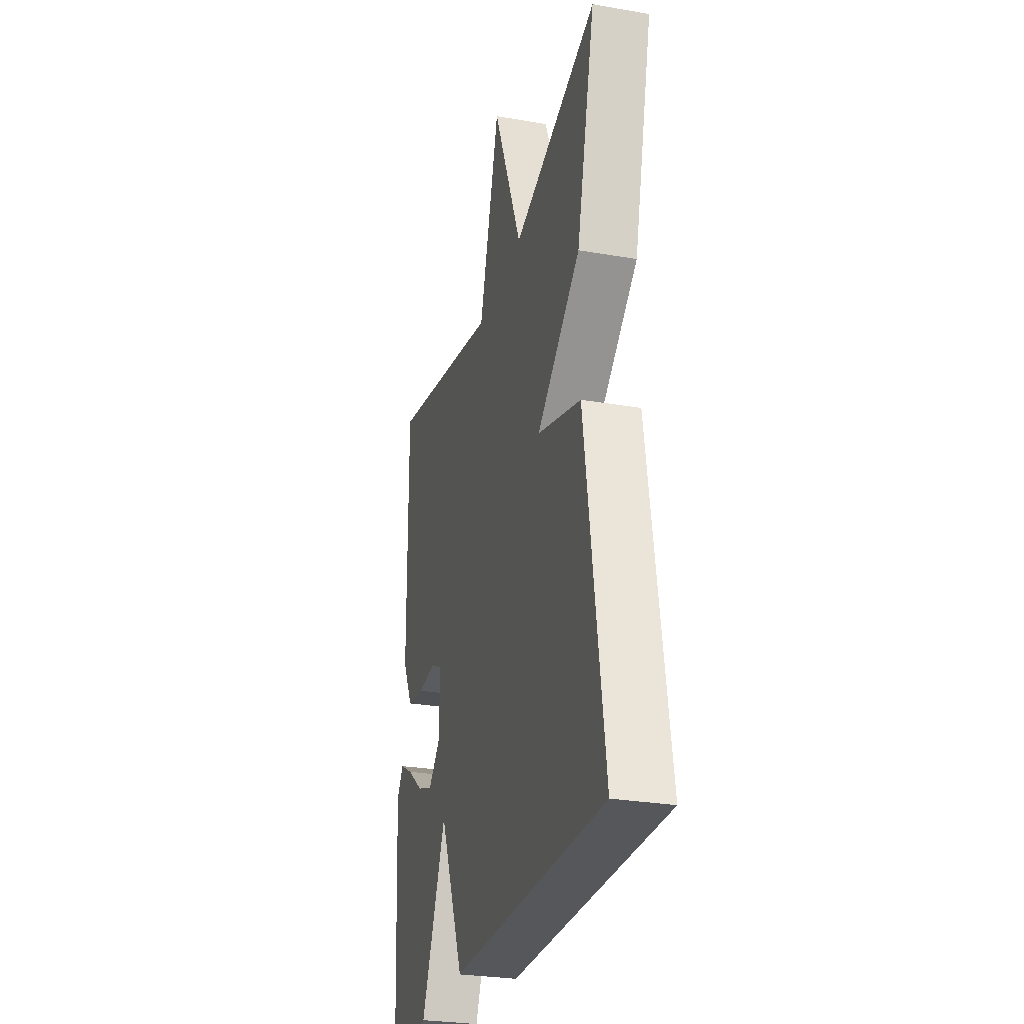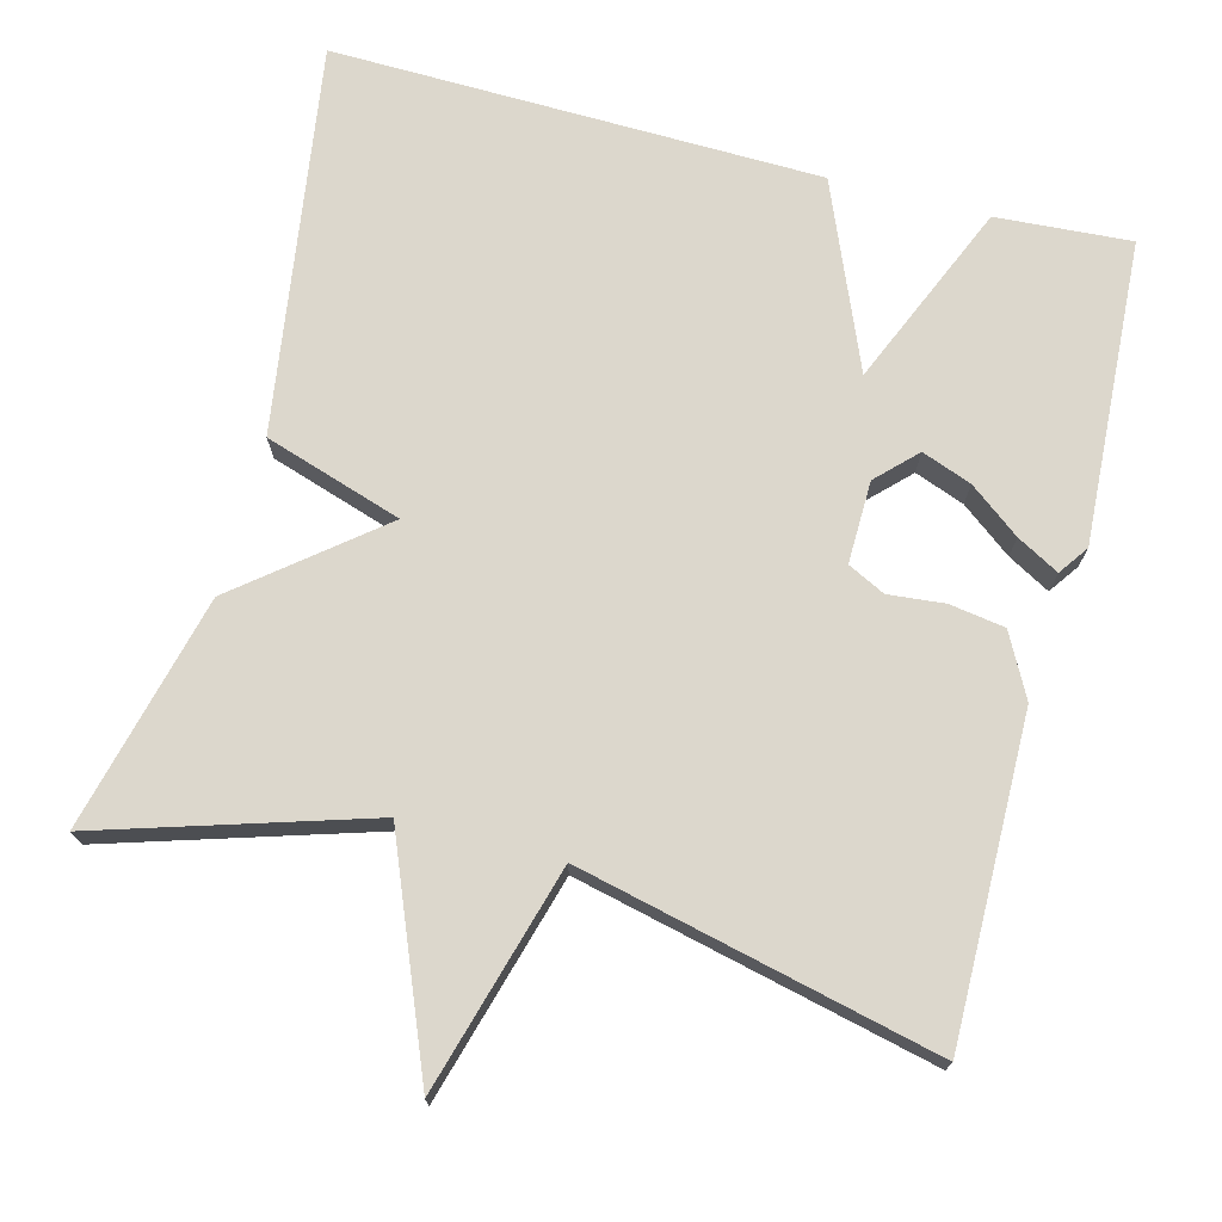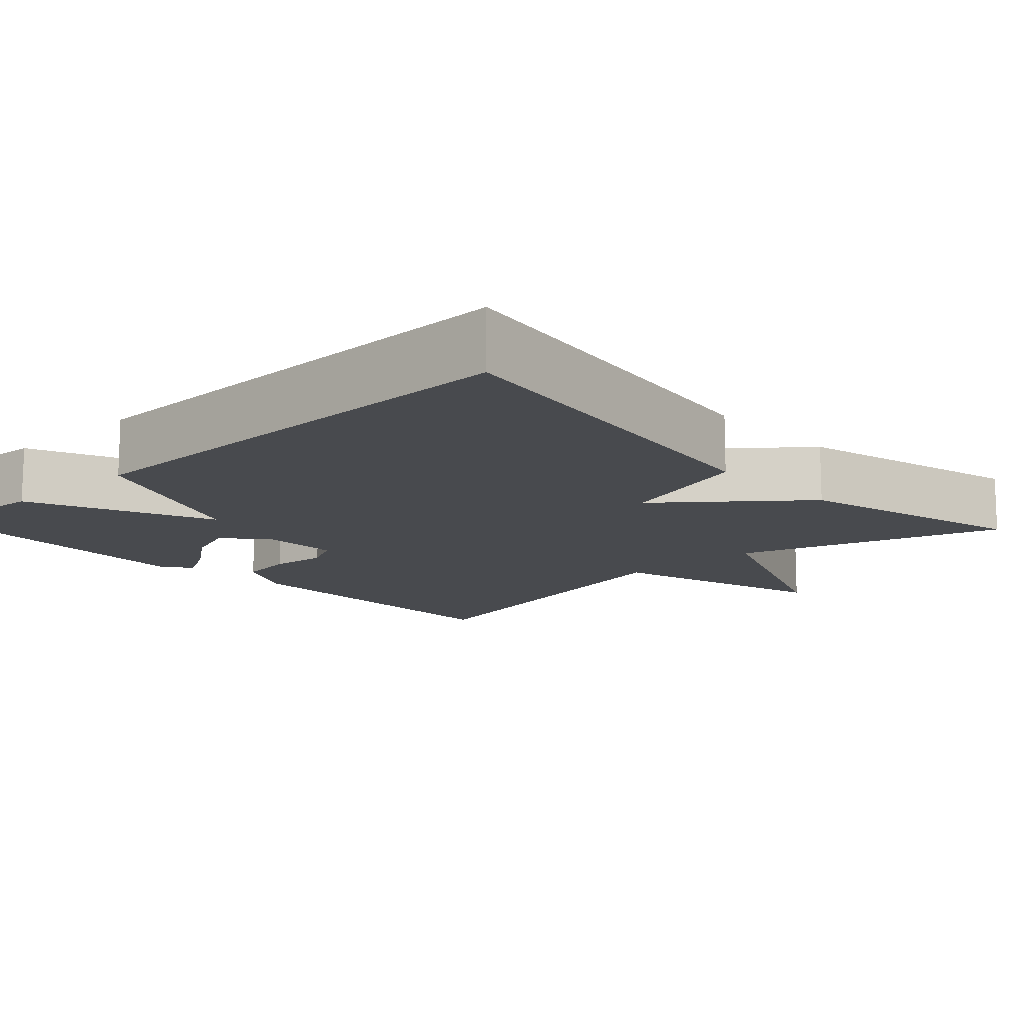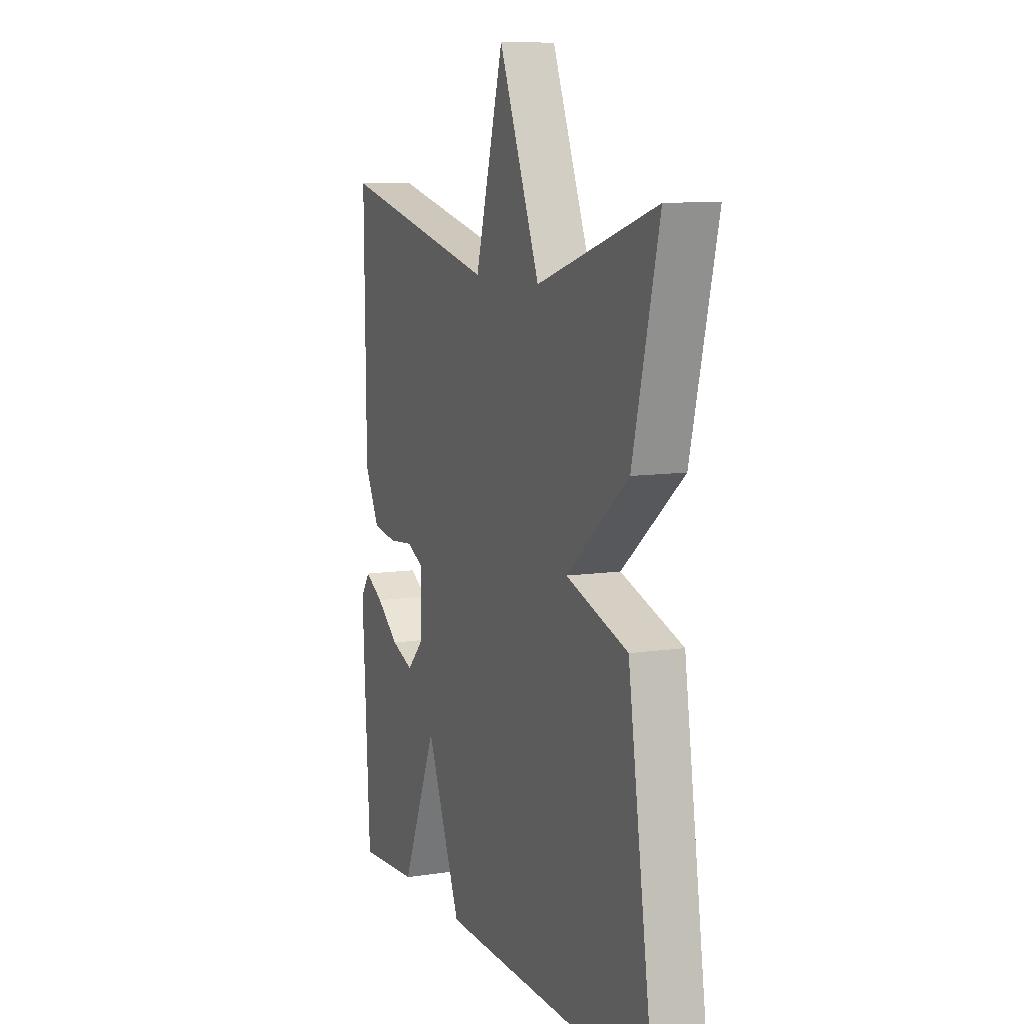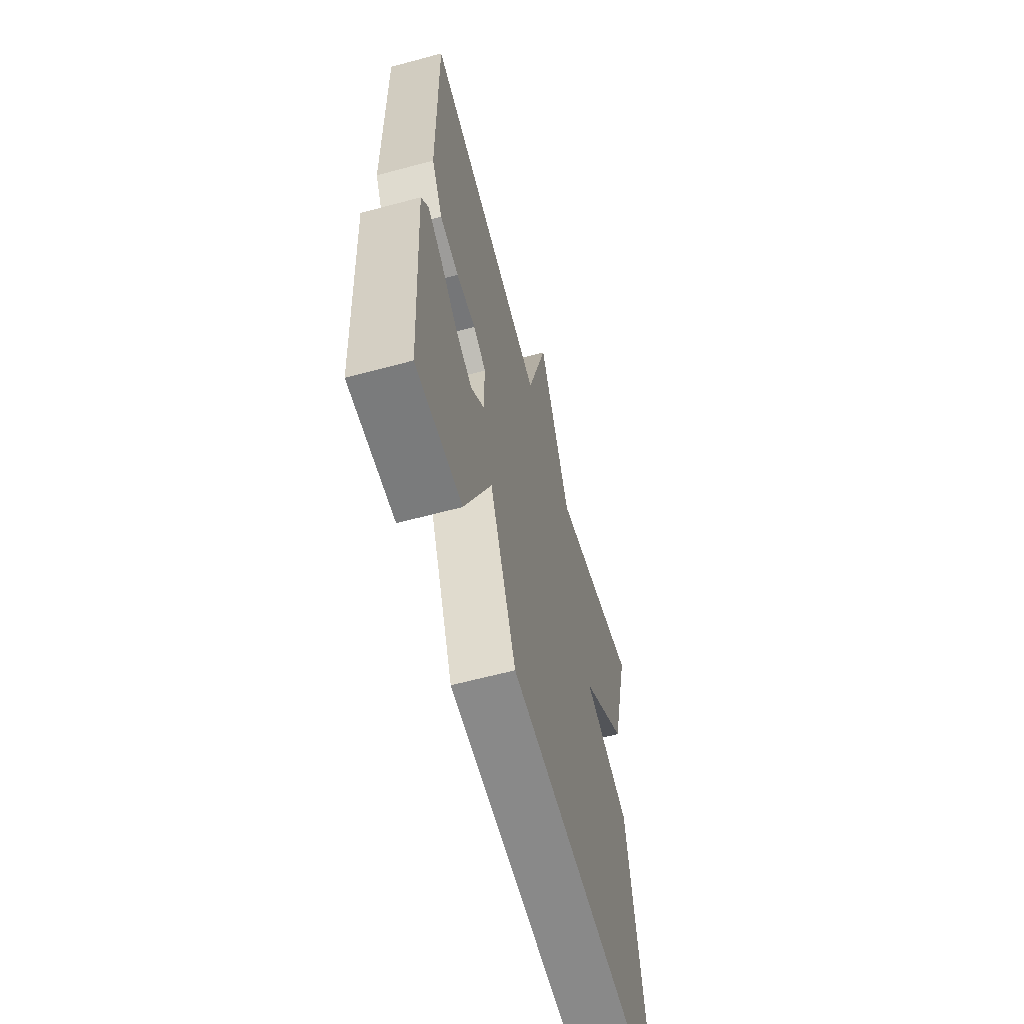
<metadata>
{"format":"obj","ext":"obj","renderer":"f3d","projection":"perspective","resolution":1024,"background":"white","views":[{"elev":-28.4,"azim":-104.6,"up":"+Z"},{"elev":72.9,"azim":14.7,"up":"+Y"},{"elev":-13.1,"azim":-137.2,"up":"+Y"},{"elev":9.2,"azim":-111.9,"up":"+Z"},{"elev":-62.0,"azim":105.3,"up":"+Z"}]}
</metadata>
<code>
v 0.5 0.07 -0.5
v 0.327 0.07 -0.488
v 0.226 0.07 -0.252
v 0.127 0.07 -0.488
v -0.5 0.07 -0.5
v -0.425 0.07 -0.001
v -0.248 0.07 0.056
v -0.425 0.07 0.199
v -0.5 0.07 0.5
v -0.158 0.07 0.394
v -0.04 0.07 0.682
v 0.042 0.07 0.394
v 0.5 0.07 0.5
v 0.495 0.07 0.087
v 0.453 0.07 0.007
v 0.382 0.07 -0.004
v 0.31 0.07 0.003
v 0.262 0.07 -0.021
v 0.264 0.07 -0.127
v 0.313 0.07 -0.176
v 0.377 0.07 -0.152
v 0.442 0.07 -0.102
v 0.496 0.07 -0.072
v 0.523 0.07 -0.11
v 0.5 0 -0.5
v 0.327 0 -0.488
v 0.226 0 -0.252
v 0.127 0 -0.488
v -0.5 0 -0.5
v -0.425 0 -0.001
v -0.248 0 0.056
v -0.425 0 0.199
v -0.5 0 0.5
v -0.158 0 0.394
v -0.04 0 0.682
v 0.042 0 0.394
v 0.5 0 0.5
v 0.495 0 0.087
v 0.453 0 0.007
v 0.382 0 -0.004
v 0.31 0 0.003
v 0.262 0 -0.021
v 0.264 0 -0.127
v 0.313 0 -0.176
v 0.377 0 -0.152
v 0.442 0 -0.102
v 0.496 0 -0.072
v 0.523 0 -0.11
f 24 1 2
f 23 24 2
f 22 23 2
f 21 22 2
f 20 21 2 3
f 19 20 3
f 5 6 7
f 4 5 7
f 3 4 7
f 19 3 7
f 18 19 7
f 8 9 10
f 7 8 10
f 18 7 10
f 17 18 10
f 15 16 17
f 14 15 17
f 13 14 17
f 12 13 17
f 12 17 10
f 10 11 12
f 26 25 48
f 26 48 47
f 26 47 46
f 26 46 45
f 27 26 45 44
f 27 44 43
f 31 30 29
f 31 29 28
f 31 28 27
f 31 27 43
f 31 43 42
f 34 33 32
f 34 32 31
f 34 31 42
f 34 42 41
f 41 40 39
f 41 39 38
f 41 38 37
f 41 37 36
f 34 41 36
f 36 35 34
f 1 25 26 2
f 2 26 27 3
f 3 27 28 4
f 4 28 29 5
f 5 29 30 6
f 6 30 31 7
f 7 31 32 8
f 8 32 33 9
f 9 33 34 10
f 10 34 35 11
f 11 35 36 12
f 12 36 37 13
f 13 37 38 14
f 14 38 39 15
f 15 39 40 16
f 16 40 41 17
f 17 41 42 18
f 18 42 43 19
f 19 43 44 20
f 20 44 45 21
f 21 45 46 22
f 22 46 47 23
f 23 47 48 24
f 24 48 25 1

</code>
